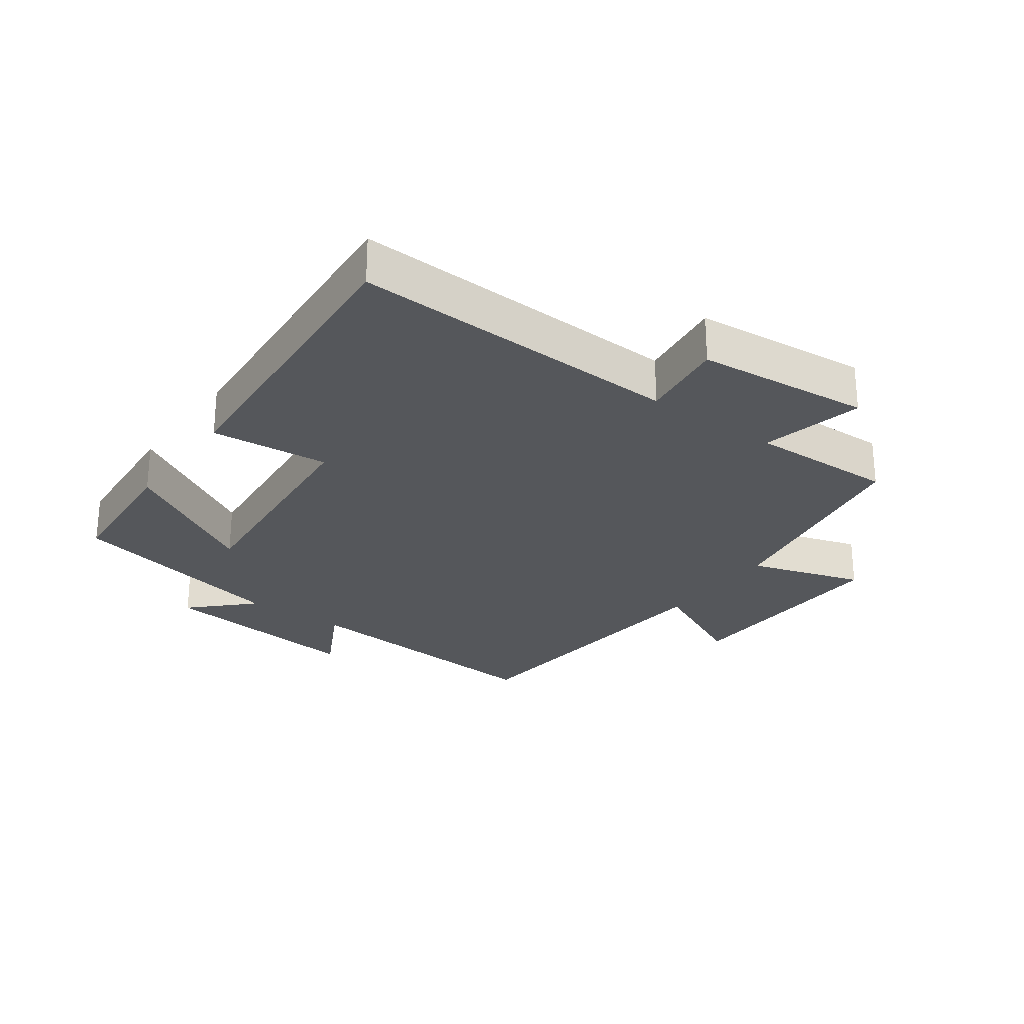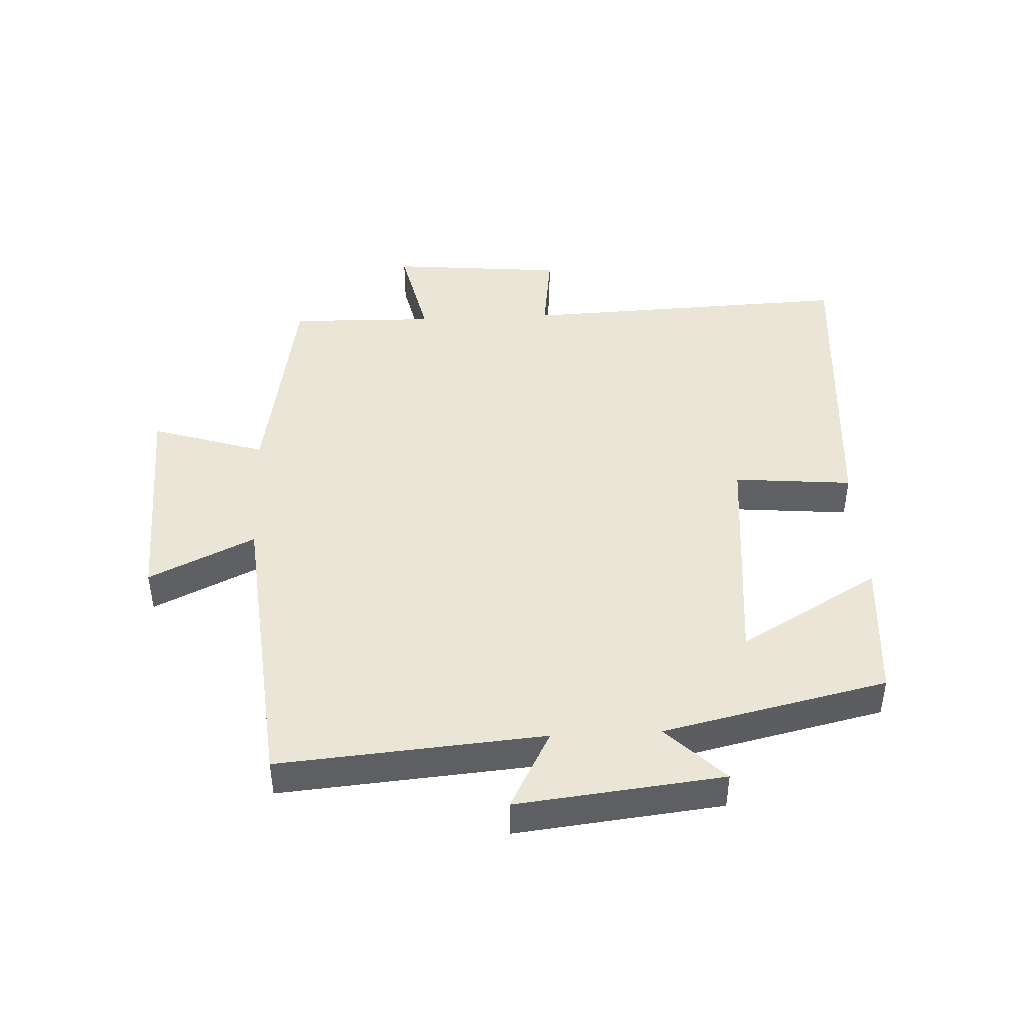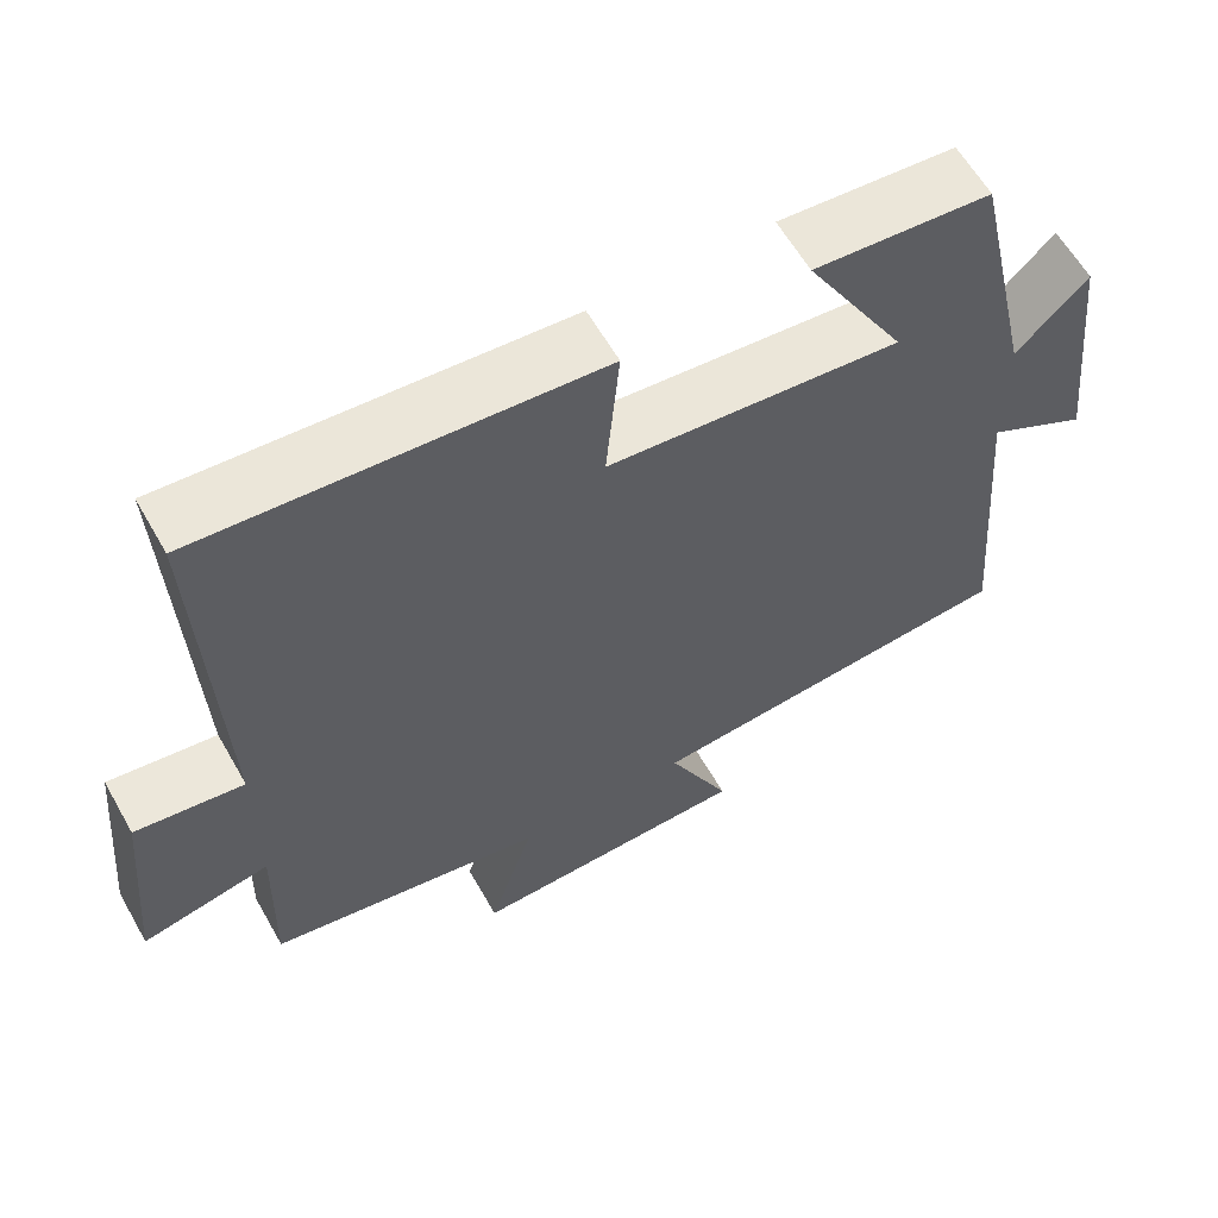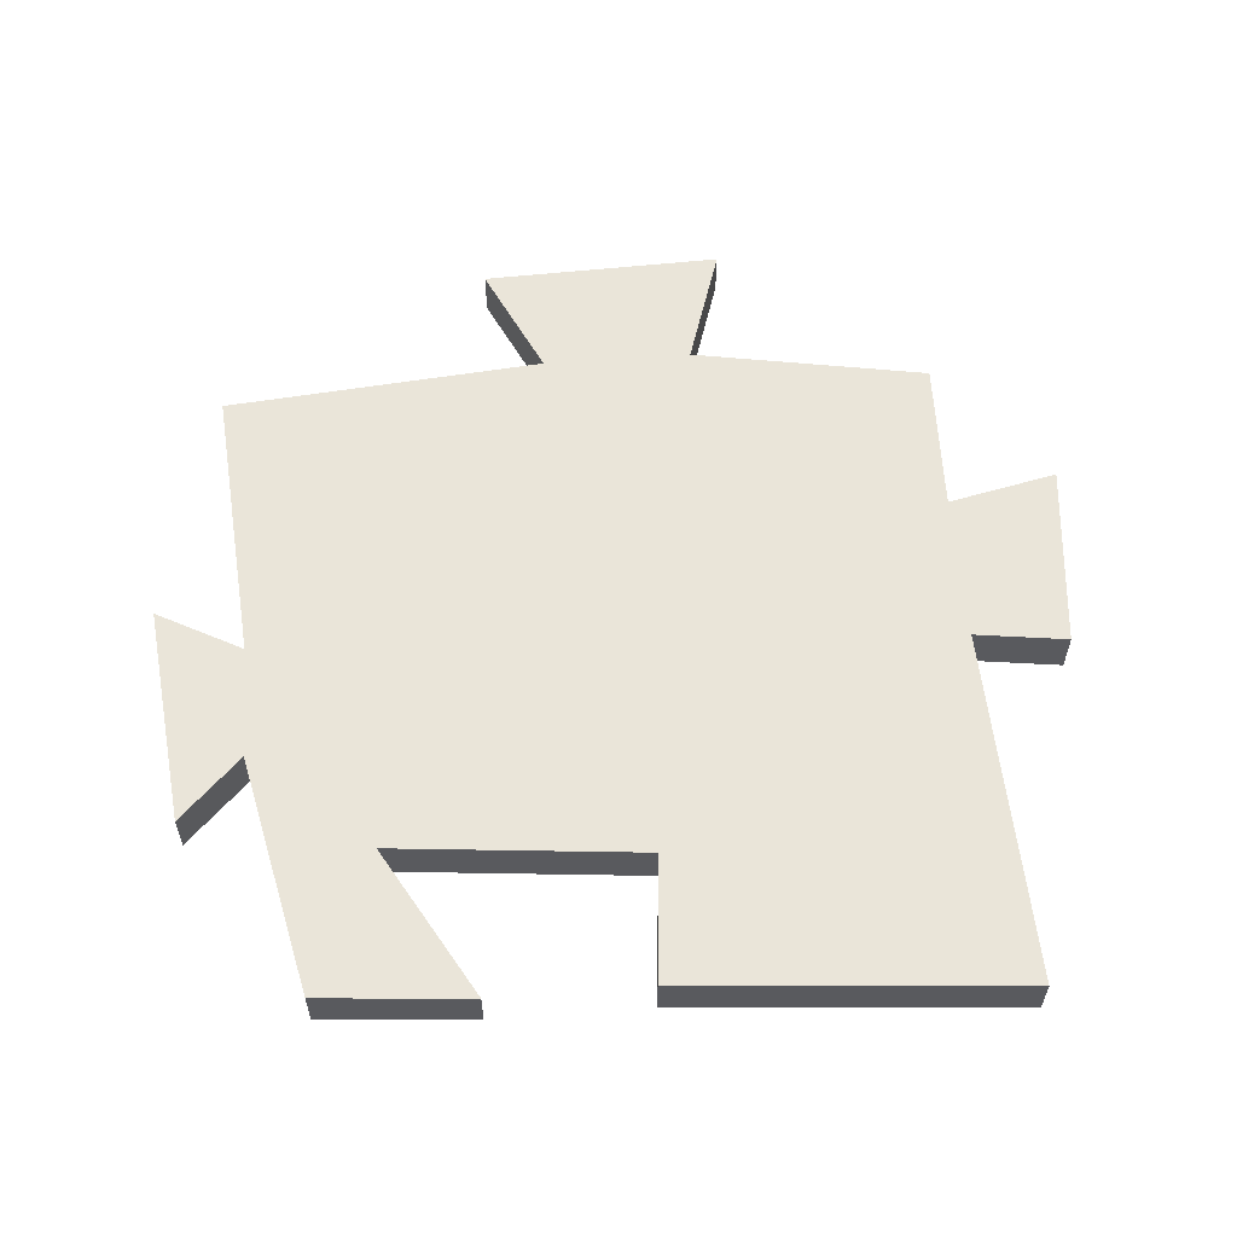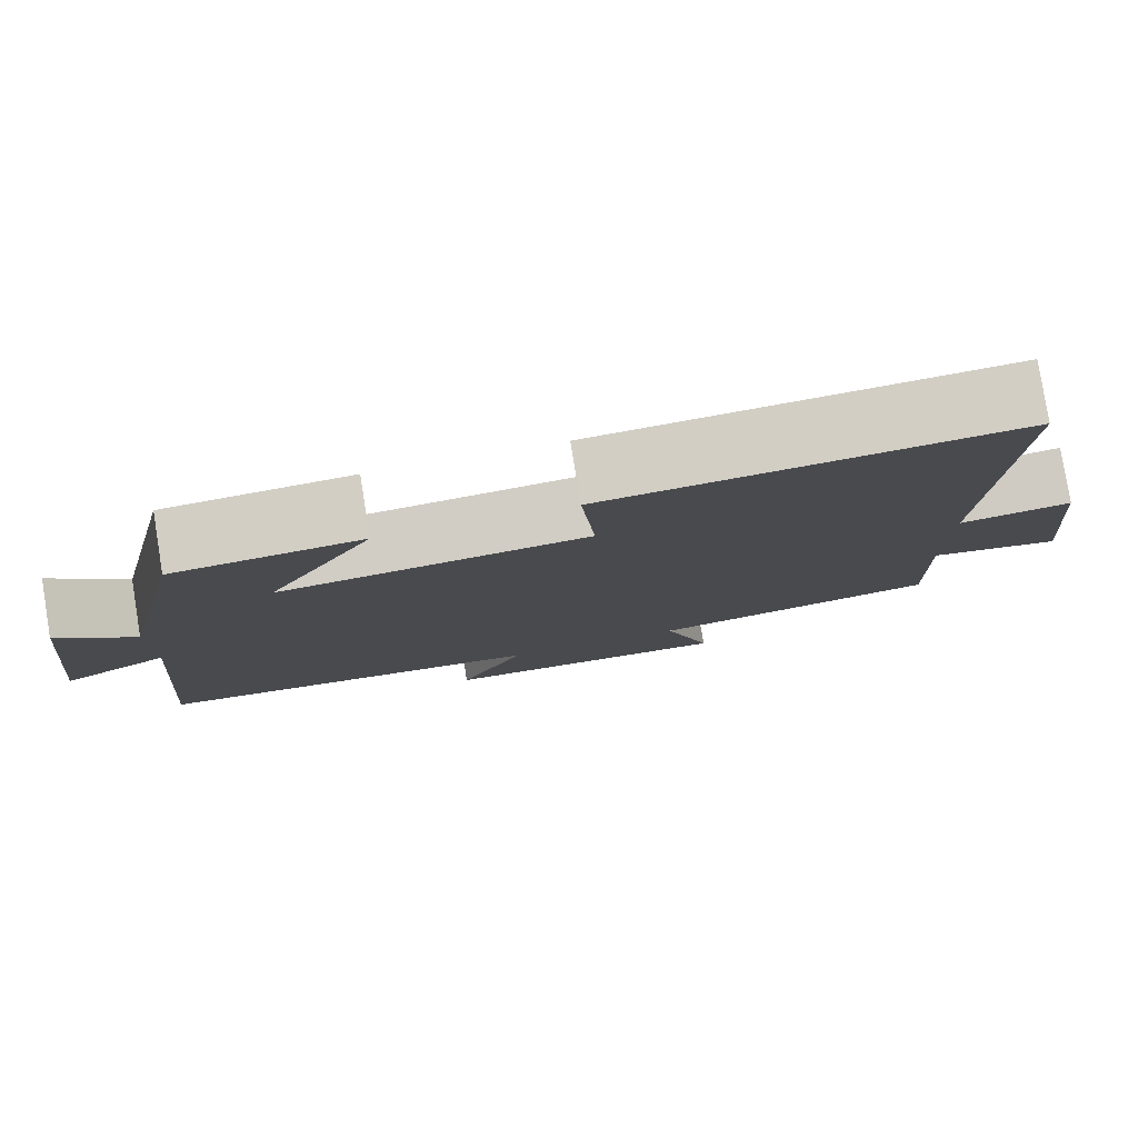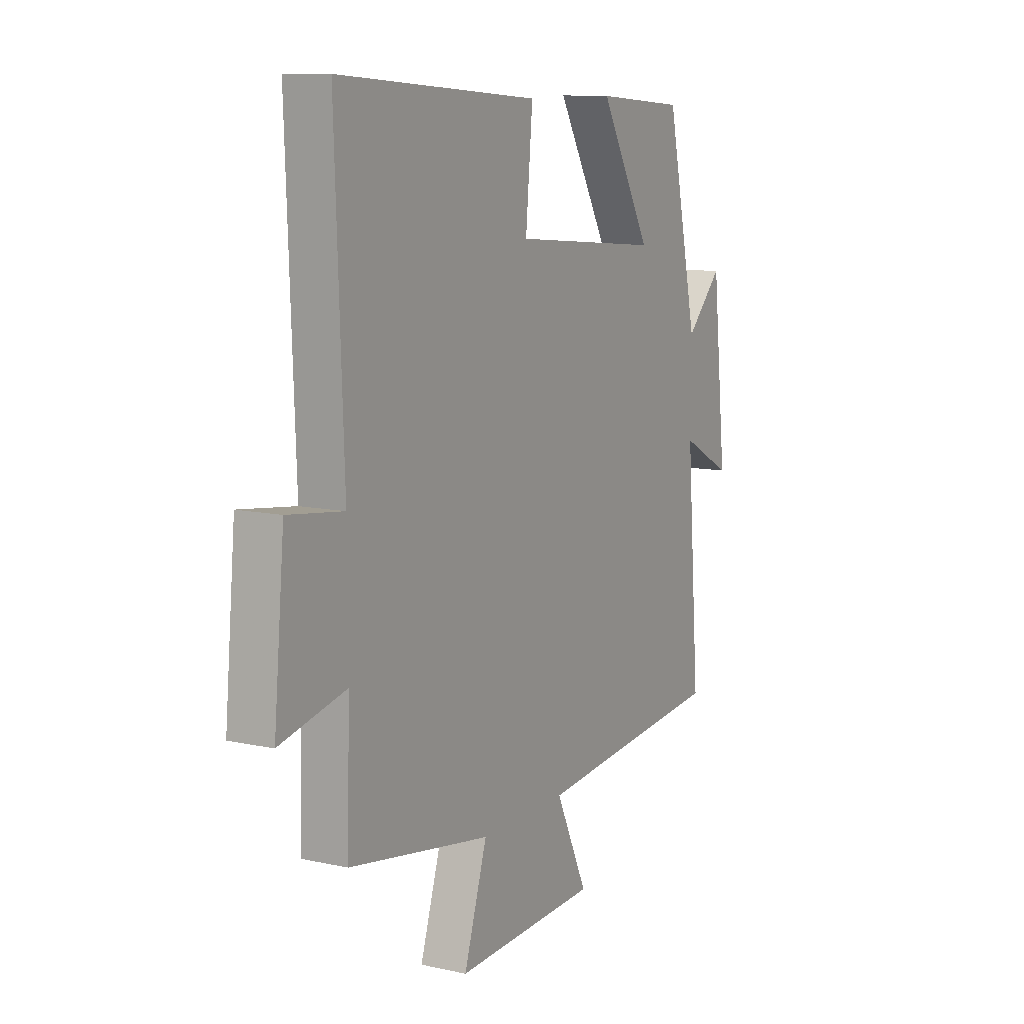
<metadata>
{"format":"obj","ext":"obj","renderer":"f3d","projection":"perspective","resolution":1024,"background":"white","views":[{"elev":-26.6,"azim":54.0,"up":"+Y"},{"elev":44.3,"azim":-92.8,"up":"+Y"},{"elev":60.9,"azim":150.4,"up":"+Z"},{"elev":58.4,"azim":-4.3,"up":"+Y"},{"elev":79.9,"azim":-9.2,"up":"+Z"},{"elev":10.7,"azim":118.8,"up":"+Z"}]}
</metadata>
<code>
v -0.421 0.07 0.483
v -0.199 0.07 0.5
v -0.326 0.07 0.279
v 0.042 0.07 0.313
v 0.025 0.07 0.5
v 0.52 0.07 0.537
v 0.5 0.07 0.013
v 0.636 0.07 0.031
v 0.662 0.07 -0.245
v 0.5 0.07 -0.209
v 0.506 0.07 -0.439
v 0.157 0.07 -0.5
v 0.214 0.07 -0.679
v -0.14 0.07 -0.667
v -0.061 0.07 -0.5
v -0.534 0.07 -0.457
v -0.5 0.07 -0.039
v -0.626 0.07 -0.106
v -0.59 0.07 0.22
v -0.5 0.07 0.129
v -0.421 0 0.483
v -0.199 0 0.5
v -0.326 0 0.279
v 0.042 0 0.313
v 0.025 0 0.5
v 0.52 0 0.537
v 0.5 0 0.013
v 0.636 0 0.031
v 0.662 0 -0.245
v 0.5 0 -0.209
v 0.506 0 -0.439
v 0.157 0 -0.5
v 0.214 0 -0.679
v -0.14 0 -0.667
v -0.061 0 -0.5
v -0.534 0 -0.457
v -0.5 0 -0.039
v -0.626 0 -0.106
v -0.59 0 0.22
v -0.5 0 0.129
f 17 18 19 20
f 17 20 1
f 15 16 17 1
f 12 13 14 15
f 10 11 12 15
f 7 8 9 10
f 7 10 15
f 4 5 6 7
f 3 4 7 15
f 1 2 3
f 1 3 15
f 40 39 38 37
f 21 40 37
f 21 37 36 35
f 35 34 33 32
f 35 32 31 30
f 30 29 28 27
f 35 30 27
f 27 26 25 24
f 35 27 24 23
f 23 22 21
f 35 23 21
f 1 21 22 2
f 2 22 23 3
f 3 23 24 4
f 4 24 25 5
f 5 25 26 6
f 6 26 27 7
f 7 27 28 8
f 8 28 29 9
f 9 29 30 10
f 10 30 31 11
f 11 31 32 12
f 12 32 33 13
f 13 33 34 14
f 14 34 35 15
f 15 35 36 16
f 16 36 37 17
f 17 37 38 18
f 18 38 39 19
f 19 39 40 20
f 20 40 21 1

</code>
